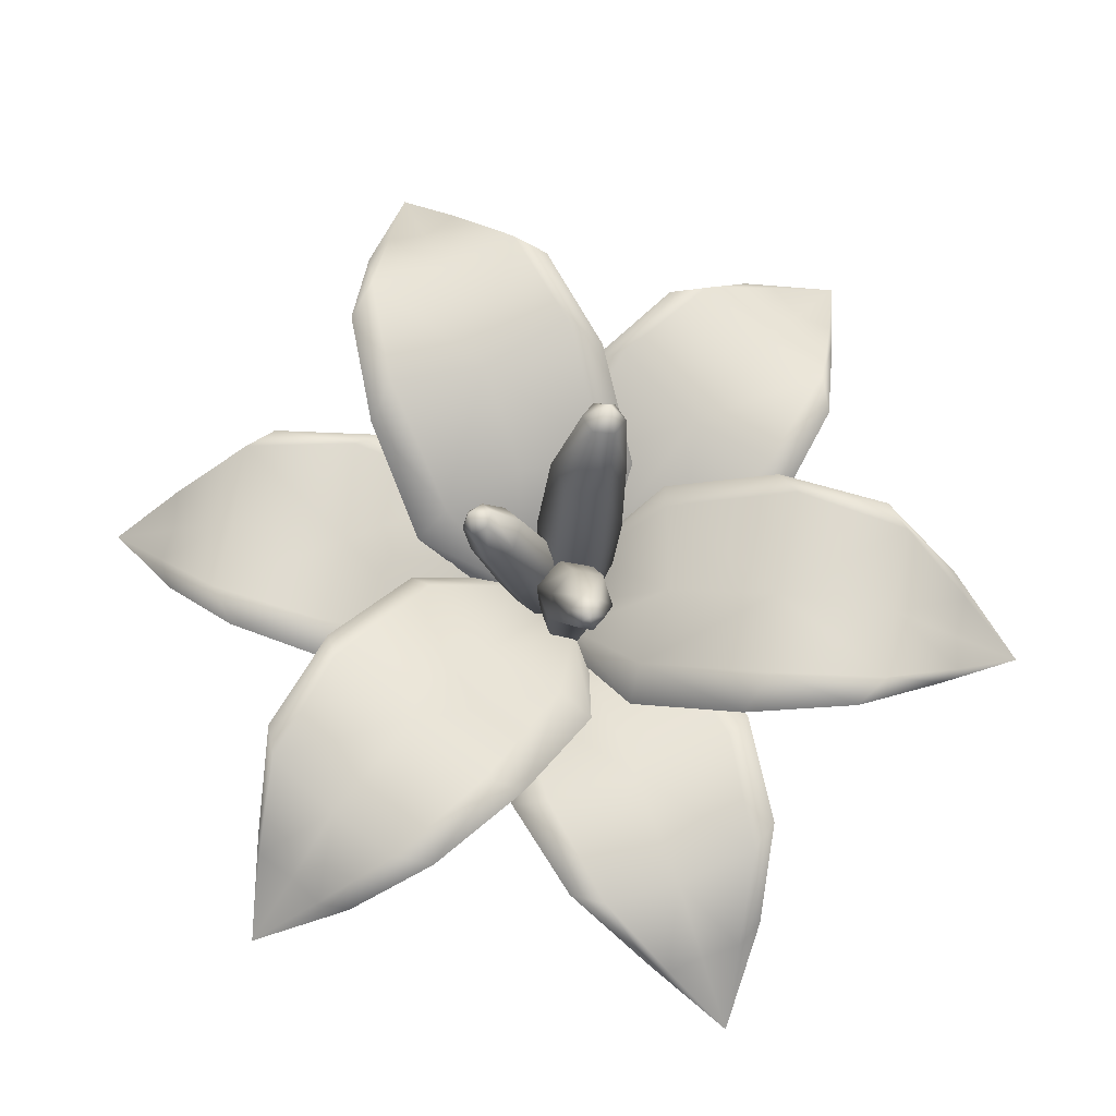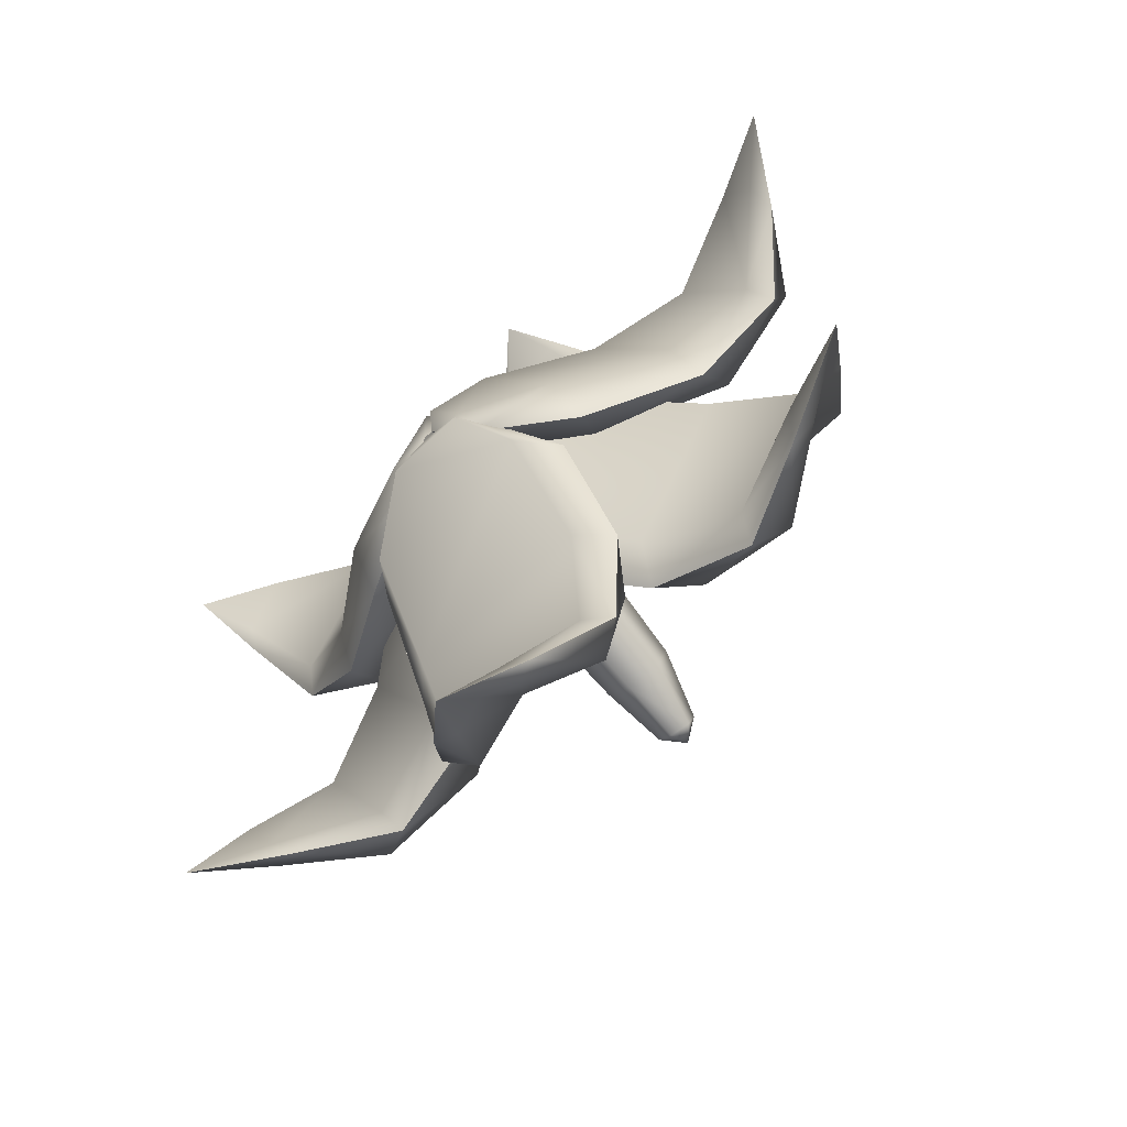
<metadata>
{"format":"obj","ext":"obj","renderer":"f3d","projection":"perspective","resolution":1024,"background":"white","views":[{"elev":70.6,"azim":39.4,"up":"+Y"},{"elev":-63.4,"azim":43.3,"up":"+Z"}]}
</metadata>
<code>
g puddle_DLC_flower_LOD0
v 0.00494 0.9419 -0.00209
v 0.003412 1.005 0.005649
v 0.01777 0.9419 -0.01203
v 0.02565 1.005 -0.01187
v 0.001419 1.09 0.004046
v 0.0156 0.9408 -0.02807
v 0.02711 1.09 -0.01649
v -0.00429 1.178 -0.01795
v 0.02194 1.003 -0.03996
v 0.000611 0.9397 -0.03417
v 0.01802 1.176 -0.03505
v -0.009535 1.224 -0.05096
v 0.02305 1.086 -0.04941
v 0.00347 1.223 -0.06066
v -0.01146 1.231 -0.07297
v 0.0147 1.17 -0.06233
v 0.001808 1.218 -0.07596
v -0.01146 1.231 -0.07297
v -0.01093 1.164 -0.07257
v -0.006754 1.083 -0.06213
v -0.003996 1.001 -0.05069
v -0.02624 1.001 -0.03338
v -0.01221 0.9397 -0.02424
v -0.03257 1.083 -0.04197
v -0.02254 1.003 -0.005267
v -0.01005 0.9408 -0.008195
v 0.00494 0.9419 -0.00209
v 0.003412 1.005 0.005649
v -0.02849 1.086 -0.009028
v 0.001419 1.09 0.004046
v -0.02997 1.172 -0.02813
v -0.00429 1.178 -0.01795
v -0.009535 1.224 -0.05096
v -0.03329 1.166 -0.05546
v -0.0242 1.22 -0.05656
v -0.01146 1.231 -0.07297
v -0.02586 1.215 -0.07186
v -0.01146 1.231 -0.07297
v -0.01286 1.214 -0.08156
v -0.01146 1.231 -0.07297
v -0.01146 1.231 -0.07297
v -0.006265 0.9699 -0.007261
v 0.0004356 0.97 0.004465
v -0.0003455 1.016 -0.01136
v 0.01066 1.017 0.009276
v -0.007444 1.074 -0.006156
v -0.000227 1.009 0.02854
v -0.005839 0.9664 0.01586
v 0.004286 1.075 0.01815
v -0.02979 1.123 0.006463
v -0.02212 1.001 0.02717
v -0.01882 0.9626 0.01553
v -0.008117 1.064 0.03963
v -0.02031 1.124 0.02781
v -0.04768 1.142 0.01993
v -0.03081 1.114 0.04588
v -0.04235 1.143 0.03232
v -0.05967 1.145 0.0325
v -0.03225 1.053 0.0368
v -0.03312 1 0.006536
v -0.02552 0.9625 0.003801
v -0.01924 0.9662 -0.007593
v -0.04398 1.051 0.01249
v -0.02224 1.008 -0.01273
v -0.006265 0.9699 -0.007261
v -0.0003455 1.016 -0.01136
v -0.03158 1.062 -0.008987
v -0.007444 1.074 -0.006156
v -0.05079 1.102 0.0426
v -0.06027 1.101 0.02124
v -0.04977 1.112 0.003177
v -0.02979 1.123 0.006463
v -0.06499 1.129 0.02816
v -0.059 1.135 0.01785
v -0.04768 1.142 0.01993
v -0.05967 1.145 0.0325
v -0.05967 1.145 0.0325
v -0.05967 1.129 0.04055
v -0.05967 1.145 0.0325
v -0.04835 1.136 0.04263
v -0.05967 1.145 0.0325
v -0.05967 1.145 0.0325
v 0.07131 1.149 0.03208
v 0.06538 1.162 0.04316
v 0.06111 1.155 0.02592
v 0.06514 1.122 0.0147
v 0.04664 1.132 0.003634
v 0.05003 1.158 0.03288
v 0.06538 1.162 0.04316
v 0.027 1.136 0.0155
v 0.02537 1.076 -0.01267
v 0.002056 1.079 0.0006576
v 0.0001424 1.014 -0.0004816
v 0.04809 1.071 0.0008502
v 0.04749 1.068 0.0277
v 0.02053 1.014 -0.01191
v 0.01002 0.9713 0.005397
v 0.0218 0.9713 -0.001197
v 0.04061 1.013 4.053e-05
v 0.0334 0.9713 0.005707
v 0.04029 1.012 0.02341
v 0.03322 0.9713 0.0192
v 0.02144 0.9713 0.0258
v 0.0199 1.013 0.03484
v 0.00984 0.9713 0.01889
v -0.000177 1.014 0.02289
v 0.01002 0.9713 0.005397
v 0.0001424 1.014 -0.0004816
v 0.02418 1.071 0.04103
v 0.001457 1.076 0.02751
v 0.002056 1.079 0.0006576
v 0.027 1.136 0.0155
v 0.02593 1.132 0.03843
v 0.05003 1.158 0.03288
v 0.04443 1.122 0.0495
v 0.04915 1.155 0.04601
v 0.06538 1.162 0.04316
v 0.06399 1.118 0.03764
v 0.05936 1.149 0.05217
v 0.06538 1.162 0.04316
v 0.07044 1.146 0.0452
v 0.06538 1.162 0.04316
v 0.06538 1.162 0.04316
v -0.04523 0.9866 0.01735
v -0.02883 0.9965 0.01678
v -0.09082 1.026 0.07187
v -0.0008913 0.9469 0.004067
v -0.06718 1.059 0.07458
v -0.09738 1.074 0.1583
v -0.07319 1.108 0.1742
v -0.001738 1.082 0.17
v -0.08161 1.088 0.2425
v -0.06019 1.1 0.2603
v -0.04093 1.047 0.3066
v -0.001774 1.052 0.08814
v 0.0002908 0.9824 0.02307
v 0.03056 0.9964 0.01775
v 0.04538 0.9821 0.01767
v 0.09188 1.027 0.07108
v 0.06501 1.055 0.0759
v 0.09723 1.077 0.1586
v 0.07362 1.106 0.1738
v 0.08309 1.087 0.2448
v 0.05918 1.101 0.2612
v 0.04968 1.049 0.3058
v -0.001399 1.081 0.2614
v 0.02812 1.05 0.3171
v -0 1.007 0.3663
v -0.02935 1.051 0.3172
v -0.0007124 1.042 0.3142
v 0.06273 1.071 0.2408
v 0.08309 1.087 0.2448
v 0.09723 1.077 0.1586
v 0.04968 1.049 0.3058
v 0.07417 1.052 0.1605
v 0.09188 1.027 0.07108
v 0.02849 1.032 0.3118
v -0 1.007 0.3663
v -0.02402 1.035 0.3112
v -0.04093 1.047 0.3066
v -0.06117 1.073 0.2414
v -0.08161 1.088 0.2425
v -0.07428 1.051 0.1604
v -0.09738 1.074 0.1583
v -0.09082 1.026 0.07187
v -0.06786 0.9953 0.07718
v -0.04523 0.9866 0.01735
v 0.0704 0.9977 0.07702
v 0.04538 0.9821 0.01767
v 0.03104 0.9595 0.02108
v -0.0008913 0.9469 0.004067
v -0.03147 0.9579 0.02098
v -0.03764 0.9478 -0.0305
v -0.02894 0.9608 -0.01658
v -0.1077 0.9832 -0.04272
v -0.003968 0.9298 0.001262
v -0.09818 1.016 -0.02089
v -0.1858 1.031 -0.005185
v -0.1875 1.065 0.02371
v -0.1481 1.039 0.0835
v -0.2508 1.045 0.05057
v -0.2555 1.057 0.07801
v -0.2859 1.004 0.1178
v -0.07721 1.009 0.04253
v -0.01983 0.9541 0.01179
v -9.513e-05 0.9597 0.03534
v 0.007385 0.9432 0.04814
v -0.01562 0.9844 0.1151
v -0.03323 1.012 0.09425
v -0.08873 1.034 0.1635
v -0.1137 1.063 0.1507
v -0.1705 1.044 0.1943
v -0.1966 1.058 0.1818
v -0.24 1.006 0.1959
v -0.2271 1.038 0.1295
v -0.2605 1.007 0.1829
v -0.3172 0.9612 0.1831
v -0.2893 1.008 0.1331
v -0.2725 0.9987 0.1565
v -0.1772 1.028 0.1747
v -0.1705 1.044 0.1943
v -0.08873 1.034 0.1635
v -0.24 1.006 0.1959
v -0.1019 1.009 0.1445
v -0.01562 0.9844 0.1151
v -0.2558 0.989 0.1806
v -0.3172 0.9612 0.1831
v -0.2815 0.9923 0.1348
v -0.2859 1.004 0.1178
v -0.2396 1.03 0.0677
v -0.2508 1.045 0.05057
v -0.176 1.008 0.01585
v -0.1858 1.031 -0.005185
v -0.1077 0.9832 -0.04272
v -0.1008 0.9524 -0.02017
v -0.03764 0.9478 -0.0305
v -0.03151 0.9548 0.09948
v 0.007385 0.9432 0.04814
v -0.002736 0.928 0.03742
v -0.003968 0.9298 0.001262
v -0.03391 0.9271 -0.01676
v 0.007592 0.9866 -0.04785
v -0.0001144 0.9965 -0.03335
v -0.01683 1.026 -0.1146
v -0.003077 0.9469 -0.002806
v -0.031 1.059 -0.09547
v -0.0884 1.074 -0.1635
v -0.1143 1.108 -0.1505
v -0.1464 1.082 -0.08651
v -0.1692 1.088 -0.1919
v -0.1953 1.1 -0.1823
v -0.245 1.047 -0.1887
v -0.07544 1.052 -0.0456
v -0.02012 0.9824 -0.01128
v -0.03065 0.9964 0.01759
v -0.038 0.9821 0.03046
v -0.1075 1.027 0.04403
v -0.09824 1.055 0.01835
v -0.186 1.077 0.004908
v -0.1874 1.106 -0.02316
v -0.2535 1.087 -0.05045
v -0.2558 1.101 -0.07933
v -0.2897 1.049 -0.1099
v -0.2257 1.081 -0.1319
v -0.2886 1.05 -0.1342
v -0.3172 1.007 -0.1831
v -0.26 1.051 -0.184
v -0.2718 1.042 -0.1577
v -0.2399 1.071 -0.06608
v -0.2535 1.087 -0.05045
v -0.186 1.077 0.004908
v -0.2897 1.049 -0.1099
v -0.1761 1.052 -0.01602
v -0.1075 1.027 0.04403
v -0.2843 1.032 -0.1312
v -0.3172 1.007 -0.1831
v -0.2575 1.035 -0.1764
v -0.245 1.047 -0.1887
v -0.1784 1.073 -0.1737
v -0.1692 1.088 -0.1919
v -0.1017 1.051 -0.1445
v -0.0884 1.074 -0.1635
v -0.01683 1.026 -0.1146
v -0.03291 0.9953 -0.09735
v 0.007592 0.9866 -0.04785
v -0.1019 0.9977 0.02245
v -0.038 0.9821 0.03046
v -0.03378 0.9595 0.01634
v -0.003077 0.9469 -0.002806
v -0.002435 0.9579 -0.03775
v -0.007592 0.9478 0.04785
v 0.0001144 0.9608 0.03335
v 0.01683 0.9832 0.1146
v 0.003077 0.9298 0.002806
v 0.031 1.016 0.09547
v 0.0884 1.031 0.1635
v 0.1143 1.065 0.1505
v 0.1464 1.039 0.08651
v 0.1692 1.045 0.1919
v 0.1953 1.057 0.1822
v 0.245 1.004 0.1887
v 0.07544 1.009 0.0456
v 0.02012 0.9541 0.01128
v 0.03065 0.9597 -0.01759
v 0.038 0.9432 -0.03046
v 0.1075 0.9844 -0.04403
v 0.09824 1.012 -0.01835
v 0.186 1.034 -0.004908
v 0.1874 1.063 0.02316
v 0.2535 1.044 0.05045
v 0.2557 1.058 0.07933
v 0.2896 1.006 0.1099
v 0.2257 1.038 0.1319
v 0.2886 1.007 0.1342
v 0.3172 0.9612 0.1831
v 0.26 1.008 0.184
v 0.2717 0.9987 0.1577
v 0.2399 1.028 0.06607
v 0.2535 1.044 0.05045
v 0.186 1.034 -0.004908
v 0.2896 1.006 0.1099
v 0.1761 1.009 0.01602
v 0.1075 0.9844 -0.04403
v 0.2843 0.989 0.1312
v 0.3172 0.9612 0.1831
v 0.2575 0.9923 0.1764
v 0.245 1.004 0.1887
v 0.1784 1.03 0.1736
v 0.1692 1.045 0.1919
v 0.1017 1.008 0.1445
v 0.0884 1.031 0.1635
v 0.01683 0.9832 0.1146
v 0.03291 0.9524 0.09735
v -0.007592 0.9478 0.04785
v 0.1019 0.9548 -0.02245
v 0.038 0.9432 -0.03046
v 0.03378 0.928 -0.01634
v 0.003077 0.9298 0.002806
v 0.002435 0.9271 0.03775
v 0.04523 0.9478 -0.01735
v 0.02883 0.9608 -0.01678
v 0.09082 0.9832 -0.07187
v 0.0008913 0.9298 -0.004067
v 0.06718 1.016 -0.07458
v 0.09738 1.031 -0.1583
v 0.07319 1.065 -0.1742
v 0.001738 1.039 -0.17
v 0.08161 1.045 -0.2425
v 0.06018 1.057 -0.2602
v 0.04092 1.004 -0.3066
v 0.001774 1.009 -0.08814
v -0.0002908 0.9541 -0.02307
v -0.03056 0.9597 -0.01775
v -0.04538 0.9432 -0.01767
v -0.09188 0.9844 -0.07108
v -0.06501 1.012 -0.0759
v -0.09723 1.034 -0.1586
v -0.07362 1.063 -0.1738
v -0.08308 1.044 -0.2448
v -0.05917 1.058 -0.2611
v -0.04968 1.006 -0.3058
v 0.001399 1.038 -0.2614
v -0.02812 1.007 -0.317
v -0 0.9612 -0.3663
v 0.02934 1.008 -0.3171
v 0.0007123 0.9987 -0.3142
v -0.06272 1.028 -0.2408
v -0.08308 1.044 -0.2448
v -0.09723 1.034 -0.1586
v -0.04968 1.006 -0.3058
v -0.07417 1.009 -0.1605
v -0.09188 0.9844 -0.07108
v -0.02849 0.989 -0.3118
v -0 0.9612 -0.3663
v 0.02402 0.9923 -0.3112
v 0.04092 1.004 -0.3066
v 0.06117 1.03 -0.2413
v 0.08161 1.045 -0.2425
v 0.07428 1.008 -0.1604
v 0.09738 1.031 -0.1583
v 0.09082 0.9832 -0.07187
v 0.06786 0.9524 -0.07718
v 0.04523 0.9478 -0.01735
v -0.0704 0.9548 -0.07702
v -0.04538 0.9432 -0.01767
v -0.03104 0.928 -0.02108
v 0.0008913 0.9298 -0.004067
v 0.03147 0.9271 -0.02098
v 0.03764 0.9866 0.0305
v 0.02894 0.9965 0.01658
v 0.1077 1.026 0.04272
v 0.003968 0.9469 -0.001262
v 0.09818 1.059 0.02089
v 0.1858 1.074 0.005185
v 0.1875 1.108 -0.02371
v 0.1481 1.082 -0.0835
v 0.2508 1.088 -0.05057
v 0.2555 1.1 -0.07801
v 0.286 1.047 -0.1178
v 0.07721 1.052 -0.04253
v 0.01983 0.9824 -0.01179
v 9.513e-05 0.9964 -0.03534
v -0.007385 0.9821 -0.04814
v 0.01562 1.027 -0.1151
v 0.03323 1.055 -0.09425
v 0.08873 1.077 -0.1635
v 0.1137 1.106 -0.1507
v 0.1705 1.087 -0.1944
v 0.1966 1.101 -0.1818
v 0.24 1.049 -0.1959
v 0.2271 1.081 -0.1295
v 0.2605 1.05 -0.1829
v 0.3172 1.007 -0.1831
v 0.2893 1.051 -0.1332
v 0.2725 1.042 -0.1565
v 0.1772 1.071 -0.1747
v 0.1705 1.087 -0.1944
v 0.08873 1.077 -0.1635
v 0.24 1.049 -0.1959
v 0.1019 1.052 -0.1445
v 0.01562 1.027 -0.1151
v 0.2558 1.032 -0.1806
v 0.3172 1.007 -0.1831
v 0.2815 1.035 -0.1348
v 0.286 1.047 -0.1178
v 0.2396 1.073 -0.0677
v 0.2508 1.088 -0.05057
v 0.176 1.051 -0.01585
v 0.1858 1.074 0.005185
v 0.1077 1.026 0.04272
v 0.1008 0.9953 0.02017
v 0.03764 0.9866 0.0305
v 0.03151 0.9977 -0.09948
v -0.007385 0.9821 -0.04814
v 0.002736 0.9595 -0.03742
v 0.003968 0.9469 -0.001262
v 0.03391 0.9579 0.01676
g puddle_DLC_flower_LOD0_0
f 3 2 1
f 3 4 2
f 4 5 2
f 6 4 3
f 4 7 5
f 7 8 5
f 6 9 4
f 10 9 6
f 7 11 8
f 11 12 8
f 13 7 4
f 13 4 9
f 13 11 7
f 11 14 12
f 14 15 12
f 16 14 11
f 13 16 11
f 16 17 14
f 17 18 14
f 19 16 13
f 19 17 16
f 20 13 9
f 19 13 20
f 10 21 9
f 20 9 21
f 22 21 10
f 22 10 23
f 24 20 21
f 24 21 22
f 25 22 23
f 25 24 22
f 25 23 26
f 27 25 26
f 27 28 25
f 28 29 25
f 25 29 24
f 28 30 29
f 30 31 29
f 31 24 29
f 30 32 31
f 33 31 32
f 34 20 24
f 31 34 24
f 34 19 20
f 33 35 31
f 35 34 31
f 33 36 35
f 35 37 34
f 37 19 34
f 35 38 37
f 37 39 19
f 37 40 39
f 19 39 17
f 39 41 17
f 44 43 42
f 44 45 43
f 46 45 44
f 43 45 47
f 43 47 48
f 46 49 45
f 50 49 46
f 48 47 51
f 48 51 52
f 45 53 47
f 45 49 53
f 50 54 49
f 55 54 50
f 49 54 56
f 49 56 53
f 55 57 54
f 57 56 54
f 55 58 57
f 47 53 59
f 47 59 51
f 52 51 60
f 52 60 61
f 60 62 61
f 51 63 60
f 51 59 63
f 60 64 62
f 63 64 60
f 64 65 62
f 64 66 65
f 67 66 64
f 63 67 64
f 67 68 66
f 53 69 59
f 53 56 69
f 59 70 63
f 70 67 63
f 59 69 70
f 71 68 67
f 70 71 67
f 71 72 68
f 69 73 70
f 73 71 70
f 74 72 71
f 73 74 71
f 74 75 72
f 74 76 75
f 73 77 74
f 69 78 73
f 56 78 69
f 78 79 73
f 56 80 78
f 80 81 78
f 57 80 56
f 57 82 80
f 85 84 83
f 85 83 86
f 85 86 87
f 88 85 87
f 88 89 85
f 88 87 90
f 90 87 91
f 90 91 92
f 93 92 91
f 87 94 91
f 87 86 94
f 86 95 94
f 93 91 96
f 96 91 94
f 97 93 96
f 97 96 98
f 96 94 99
f 98 96 99
f 99 94 95
f 98 99 100
f 100 99 101
f 99 95 101
f 100 101 102
f 101 103 102
f 101 104 103
f 95 104 101
f 104 105 103
f 104 106 105
f 106 107 105
f 106 108 107
f 109 106 104
f 95 109 104
f 110 108 106
f 109 110 106
f 110 111 108
f 110 112 111
f 110 113 112
f 109 113 110
f 113 114 112
f 95 115 109
f 109 115 113
f 113 116 114
f 115 116 113
f 116 117 114
f 95 118 115
f 86 118 95
f 83 118 86
f 115 119 116
f 118 119 115
f 119 120 116
f 83 121 118
f 118 121 119
f 83 122 121
f 121 123 119
f 126 125 124
f 125 127 124
f 126 128 125
f 129 128 126
f 129 130 128
f 131 128 130
f 132 130 129
f 132 133 130
f 131 130 133
f 134 133 132
f 135 125 128
f 131 135 128
f 136 127 125
f 135 136 125
f 137 127 136
f 137 136 135
f 138 127 137
f 137 139 138
f 137 135 140
f 137 140 139
f 140 135 131
f 140 141 139
f 140 142 141
f 140 131 142
f 142 143 141
f 142 144 143
f 131 144 142
f 144 145 143
f 131 146 144
f 131 133 146
f 144 147 145
f 146 147 144
f 147 148 145
f 146 133 149
f 134 149 133
f 134 148 149
f 146 150 147
f 146 149 150
f 147 150 148
f 150 149 148
f 153 152 151
f 154 151 152
f 153 151 155
f 156 153 155
f 154 157 151
f 154 158 157
f 157 158 159
f 151 157 159
f 159 158 160
f 151 159 161
f 161 159 160
f 155 151 161
f 161 160 162
f 163 161 162
f 155 161 163
f 163 162 164
f 163 164 165
f 163 165 166
f 166 155 163
f 166 165 167
f 156 155 168
f 166 168 155
f 169 156 168
f 169 168 170
f 170 168 166
f 170 171 169
f 166 167 172
f 167 171 172
f 170 166 172
f 170 172 171
f 175 174 173
f 174 176 173
f 175 177 174
f 178 177 175
f 178 179 177
f 180 177 179
f 181 179 178
f 181 182 179
f 180 179 182
f 183 182 181
f 184 174 177
f 180 184 177
f 185 176 174
f 184 185 174
f 186 176 185
f 186 185 184
f 187 176 186
f 186 188 187
f 186 184 189
f 186 189 188
f 189 184 180
f 189 190 188
f 189 191 190
f 189 180 191
f 191 192 190
f 191 193 192
f 180 193 191
f 193 194 192
f 180 195 193
f 180 182 195
f 193 196 194
f 195 196 193
f 196 197 194
f 195 182 198
f 183 198 182
f 183 197 198
f 195 199 196
f 195 198 199
f 196 199 197
f 199 198 197
f 202 201 200
f 203 200 201
f 202 200 204
f 205 202 204
f 203 206 200
f 203 207 206
f 206 207 208
f 200 206 208
f 208 207 209
f 200 208 210
f 210 208 209
f 204 200 210
f 210 209 211
f 212 210 211
f 204 210 212
f 212 211 213
f 212 213 214
f 212 214 215
f 215 204 212
f 215 214 216
f 205 204 217
f 215 217 204
f 218 205 217
f 218 217 219
f 219 217 215
f 219 220 218
f 215 216 221
f 216 220 221
f 219 215 221
f 219 221 220
f 224 223 222
f 223 225 222
f 224 226 223
f 227 226 224
f 227 228 226
f 229 226 228
f 230 228 227
f 230 231 228
f 229 228 231
f 232 231 230
f 233 223 226
f 229 233 226
f 234 225 223
f 233 234 223
f 235 225 234
f 235 234 233
f 236 225 235
f 235 237 236
f 235 233 238
f 235 238 237
f 238 233 229
f 238 239 237
f 238 240 239
f 238 229 240
f 240 241 239
f 240 242 241
f 229 242 240
f 242 243 241
f 229 244 242
f 229 231 244
f 242 245 243
f 244 245 242
f 245 246 243
f 244 231 247
f 232 247 231
f 232 246 247
f 244 248 245
f 244 247 248
f 245 248 246
f 248 247 246
f 251 250 249
f 252 249 250
f 251 249 253
f 254 251 253
f 252 255 249
f 252 256 255
f 255 256 257
f 249 255 257
f 257 256 258
f 249 257 259
f 259 257 258
f 253 249 259
f 259 258 260
f 261 259 260
f 253 259 261
f 261 260 262
f 261 262 263
f 261 263 264
f 264 253 261
f 264 263 265
f 254 253 266
f 264 266 253
f 267 254 266
f 267 266 268
f 268 266 264
f 268 269 267
f 264 265 270
f 265 269 270
f 268 264 270
f 268 270 269
f 273 272 271
f 272 274 271
f 273 275 272
f 276 275 273
f 276 277 275
f 278 275 277
f 279 277 276
f 279 280 277
f 278 277 280
f 281 280 279
f 282 272 275
f 278 282 275
f 283 274 272
f 282 283 272
f 284 274 283
f 284 283 282
f 285 274 284
f 284 286 285
f 284 282 287
f 284 287 286
f 287 282 278
f 287 288 286
f 287 289 288
f 287 278 289
f 289 290 288
f 289 291 290
f 278 291 289
f 291 292 290
f 278 293 291
f 278 280 293
f 291 294 292
f 293 294 291
f 294 295 292
f 293 280 296
f 281 296 280
f 281 295 296
f 293 297 294
f 293 296 297
f 294 297 295
f 297 296 295
f 300 299 298
f 301 298 299
f 300 298 302
f 303 300 302
f 301 304 298
f 301 305 304
f 304 305 306
f 298 304 306
f 306 305 307
f 298 306 308
f 308 306 307
f 302 298 308
f 308 307 309
f 310 308 309
f 302 308 310
f 310 309 311
f 310 311 312
f 310 312 313
f 313 302 310
f 313 312 314
f 303 302 315
f 313 315 302
f 316 303 315
f 316 315 317
f 317 315 313
f 317 318 316
f 313 314 319
f 314 318 319
f 317 313 319
f 317 319 318
f 322 321 320
f 321 323 320
f 322 324 321
f 325 324 322
f 325 326 324
f 327 324 326
f 328 326 325
f 328 329 326
f 327 326 329
f 330 329 328
f 331 321 324
f 327 331 324
f 332 323 321
f 331 332 321
f 333 323 332
f 333 332 331
f 334 323 333
f 333 335 334
f 333 331 336
f 333 336 335
f 336 331 327
f 336 337 335
f 336 338 337
f 336 327 338
f 338 339 337
f 338 340 339
f 327 340 338
f 340 341 339
f 327 342 340
f 327 329 342
f 340 343 341
f 342 343 340
f 343 344 341
f 342 329 345
f 330 345 329
f 330 344 345
f 342 346 343
f 342 345 346
f 343 346 344
f 346 345 344
f 349 348 347
f 350 347 348
f 349 347 351
f 352 349 351
f 350 353 347
f 350 354 353
f 353 354 355
f 347 353 355
f 355 354 356
f 347 355 357
f 357 355 356
f 351 347 357
f 357 356 358
f 359 357 358
f 351 357 359
f 359 358 360
f 359 360 361
f 359 361 362
f 362 351 359
f 362 361 363
f 352 351 364
f 362 364 351
f 365 352 364
f 365 364 366
f 366 364 362
f 366 367 365
f 362 363 368
f 363 367 368
f 366 362 368
f 366 368 367
f 371 370 369
f 370 372 369
f 371 373 370
f 374 373 371
f 374 375 373
f 376 373 375
f 377 375 374
f 377 378 375
f 376 375 378
f 379 378 377
f 380 370 373
f 376 380 373
f 381 372 370
f 380 381 370
f 382 372 381
f 382 381 380
f 383 372 382
f 382 384 383
f 382 380 385
f 382 385 384
f 385 380 376
f 385 386 384
f 385 387 386
f 385 376 387
f 387 388 386
f 387 389 388
f 376 389 387
f 389 390 388
f 376 391 389
f 376 378 391
f 389 392 390
f 391 392 389
f 392 393 390
f 391 378 394
f 379 394 378
f 379 393 394
f 391 395 392
f 391 394 395
f 392 395 393
f 395 394 393
f 398 397 396
f 399 396 397
f 398 396 400
f 401 398 400
f 399 402 396
f 399 403 402
f 402 403 404
f 396 402 404
f 404 403 405
f 396 404 406
f 406 404 405
f 400 396 406
f 406 405 407
f 408 406 407
f 400 406 408
f 408 407 409
f 408 409 410
f 408 410 411
f 411 400 408
f 411 410 412
f 401 400 413
f 411 413 400
f 414 401 413
f 414 413 415
f 415 413 411
f 415 416 414
f 411 412 417
f 412 416 417
f 415 411 417
f 415 417 416

</code>
